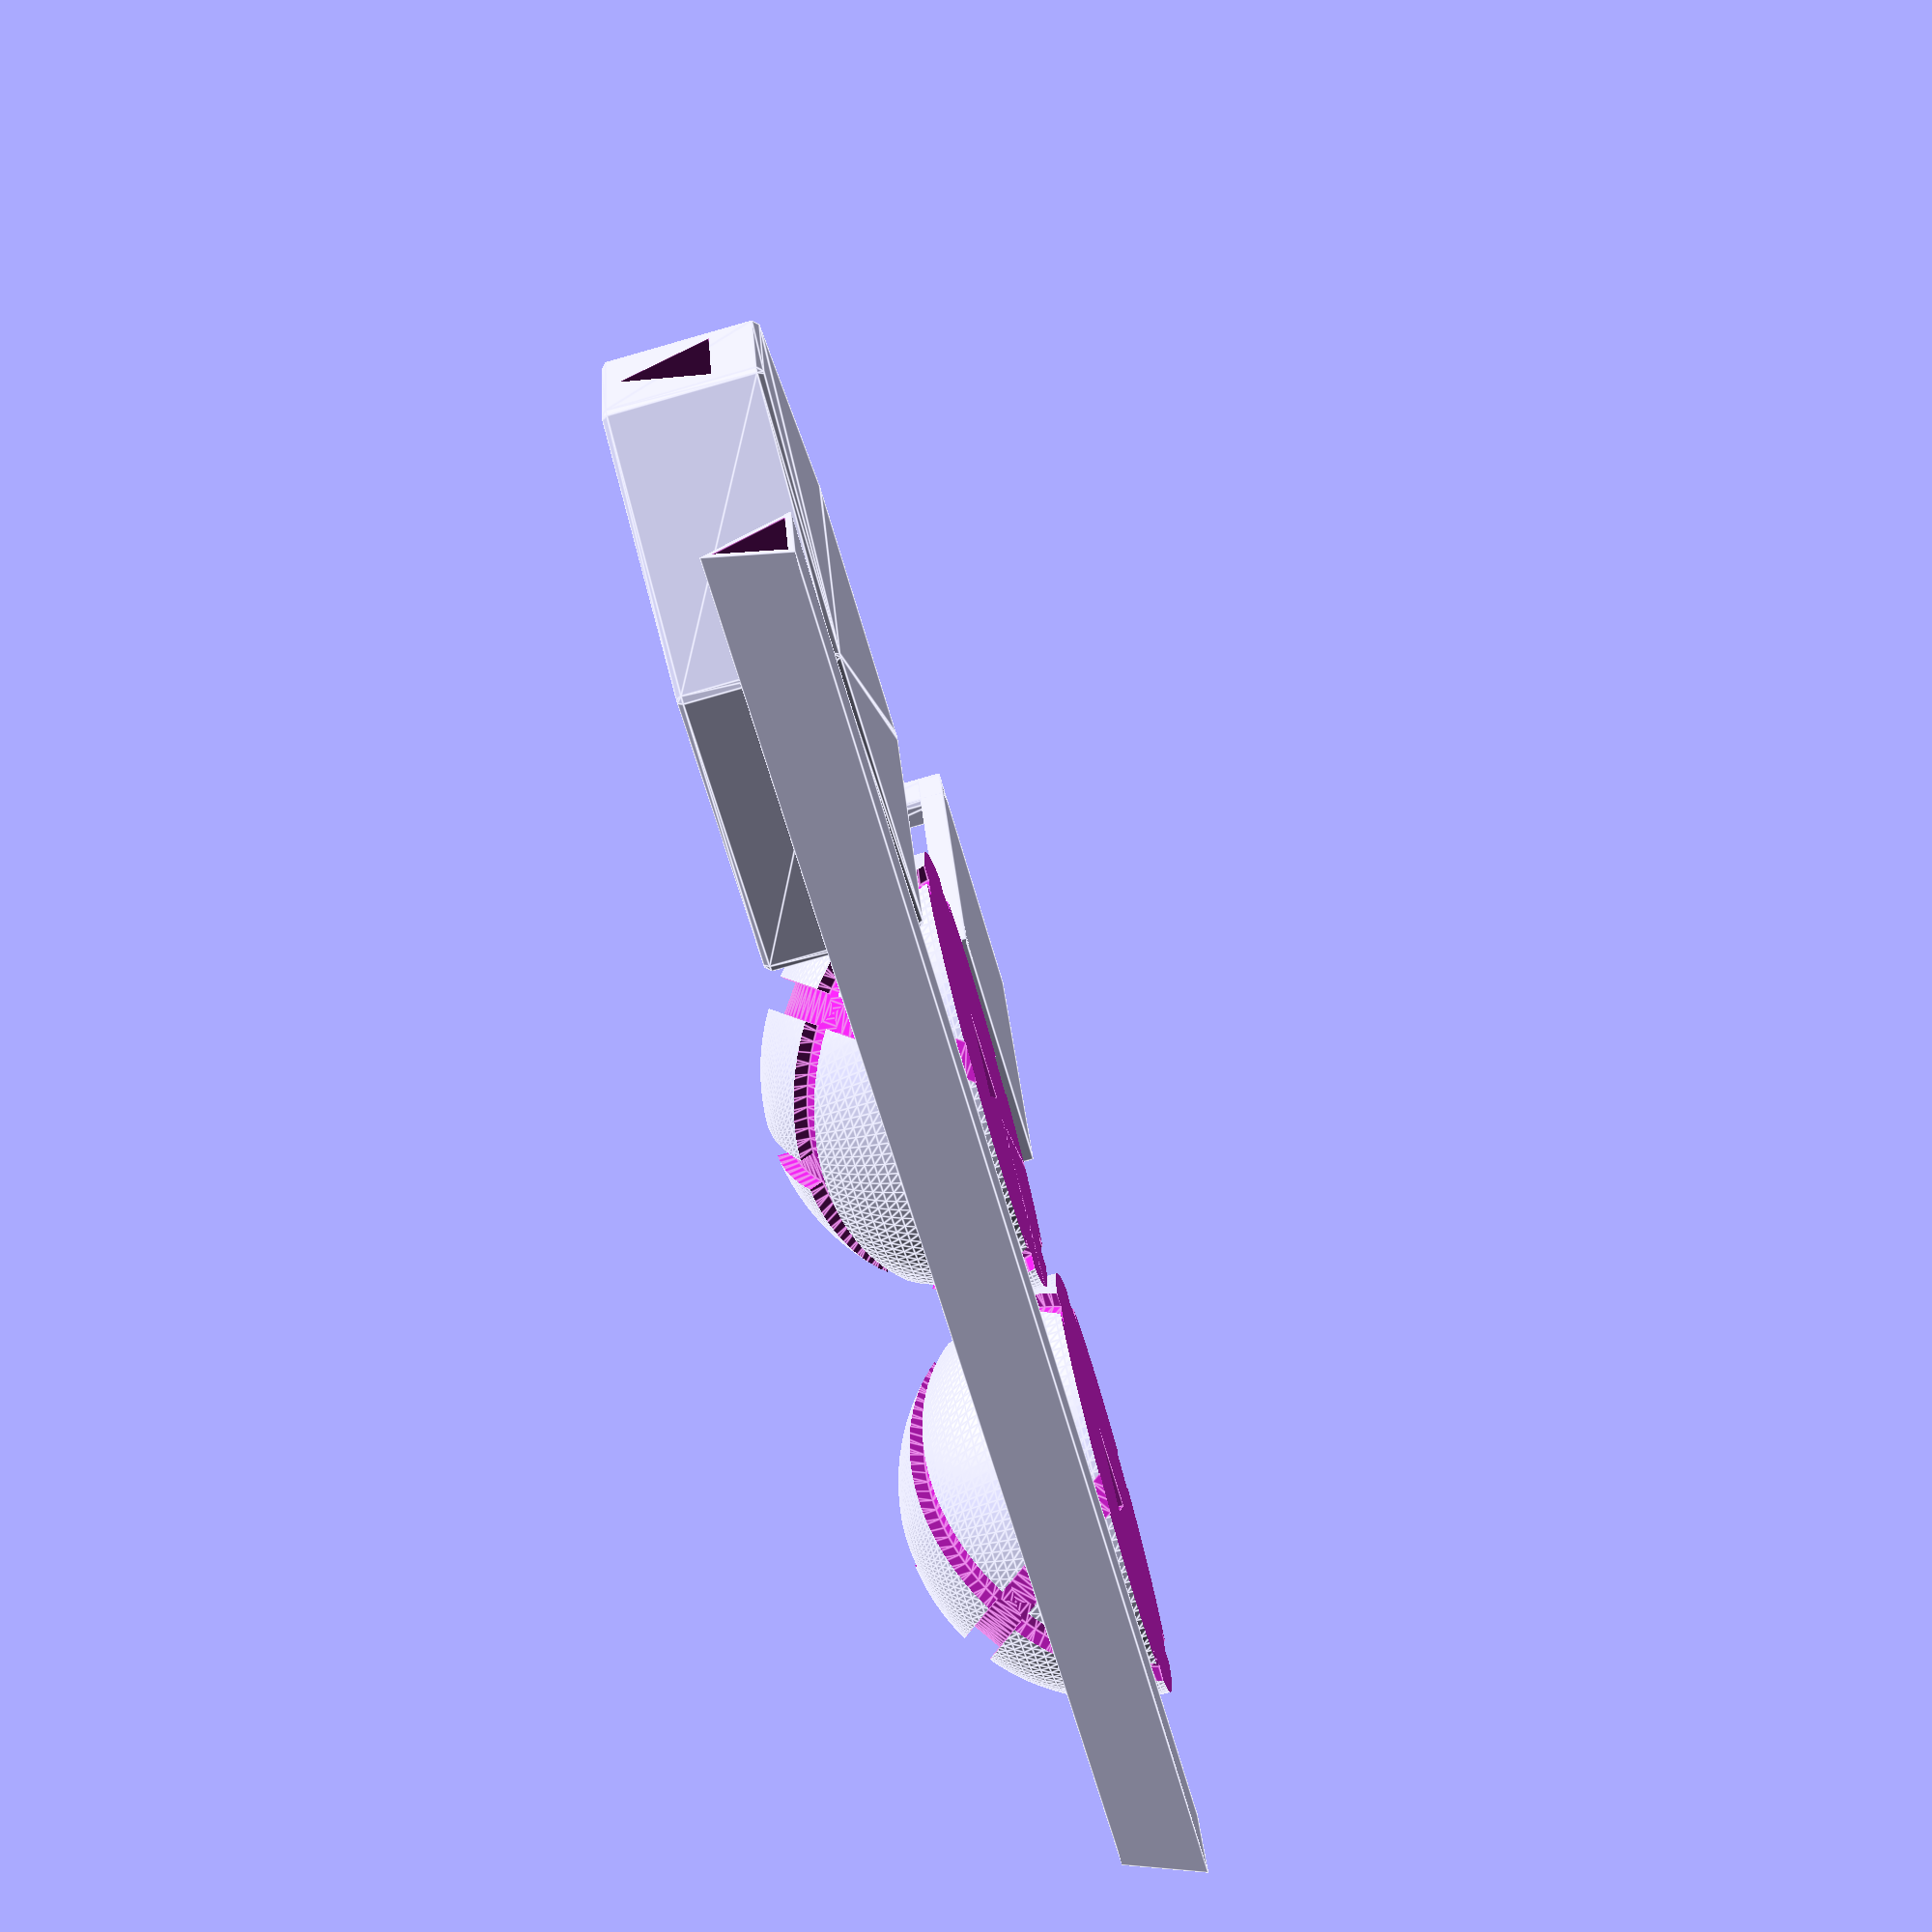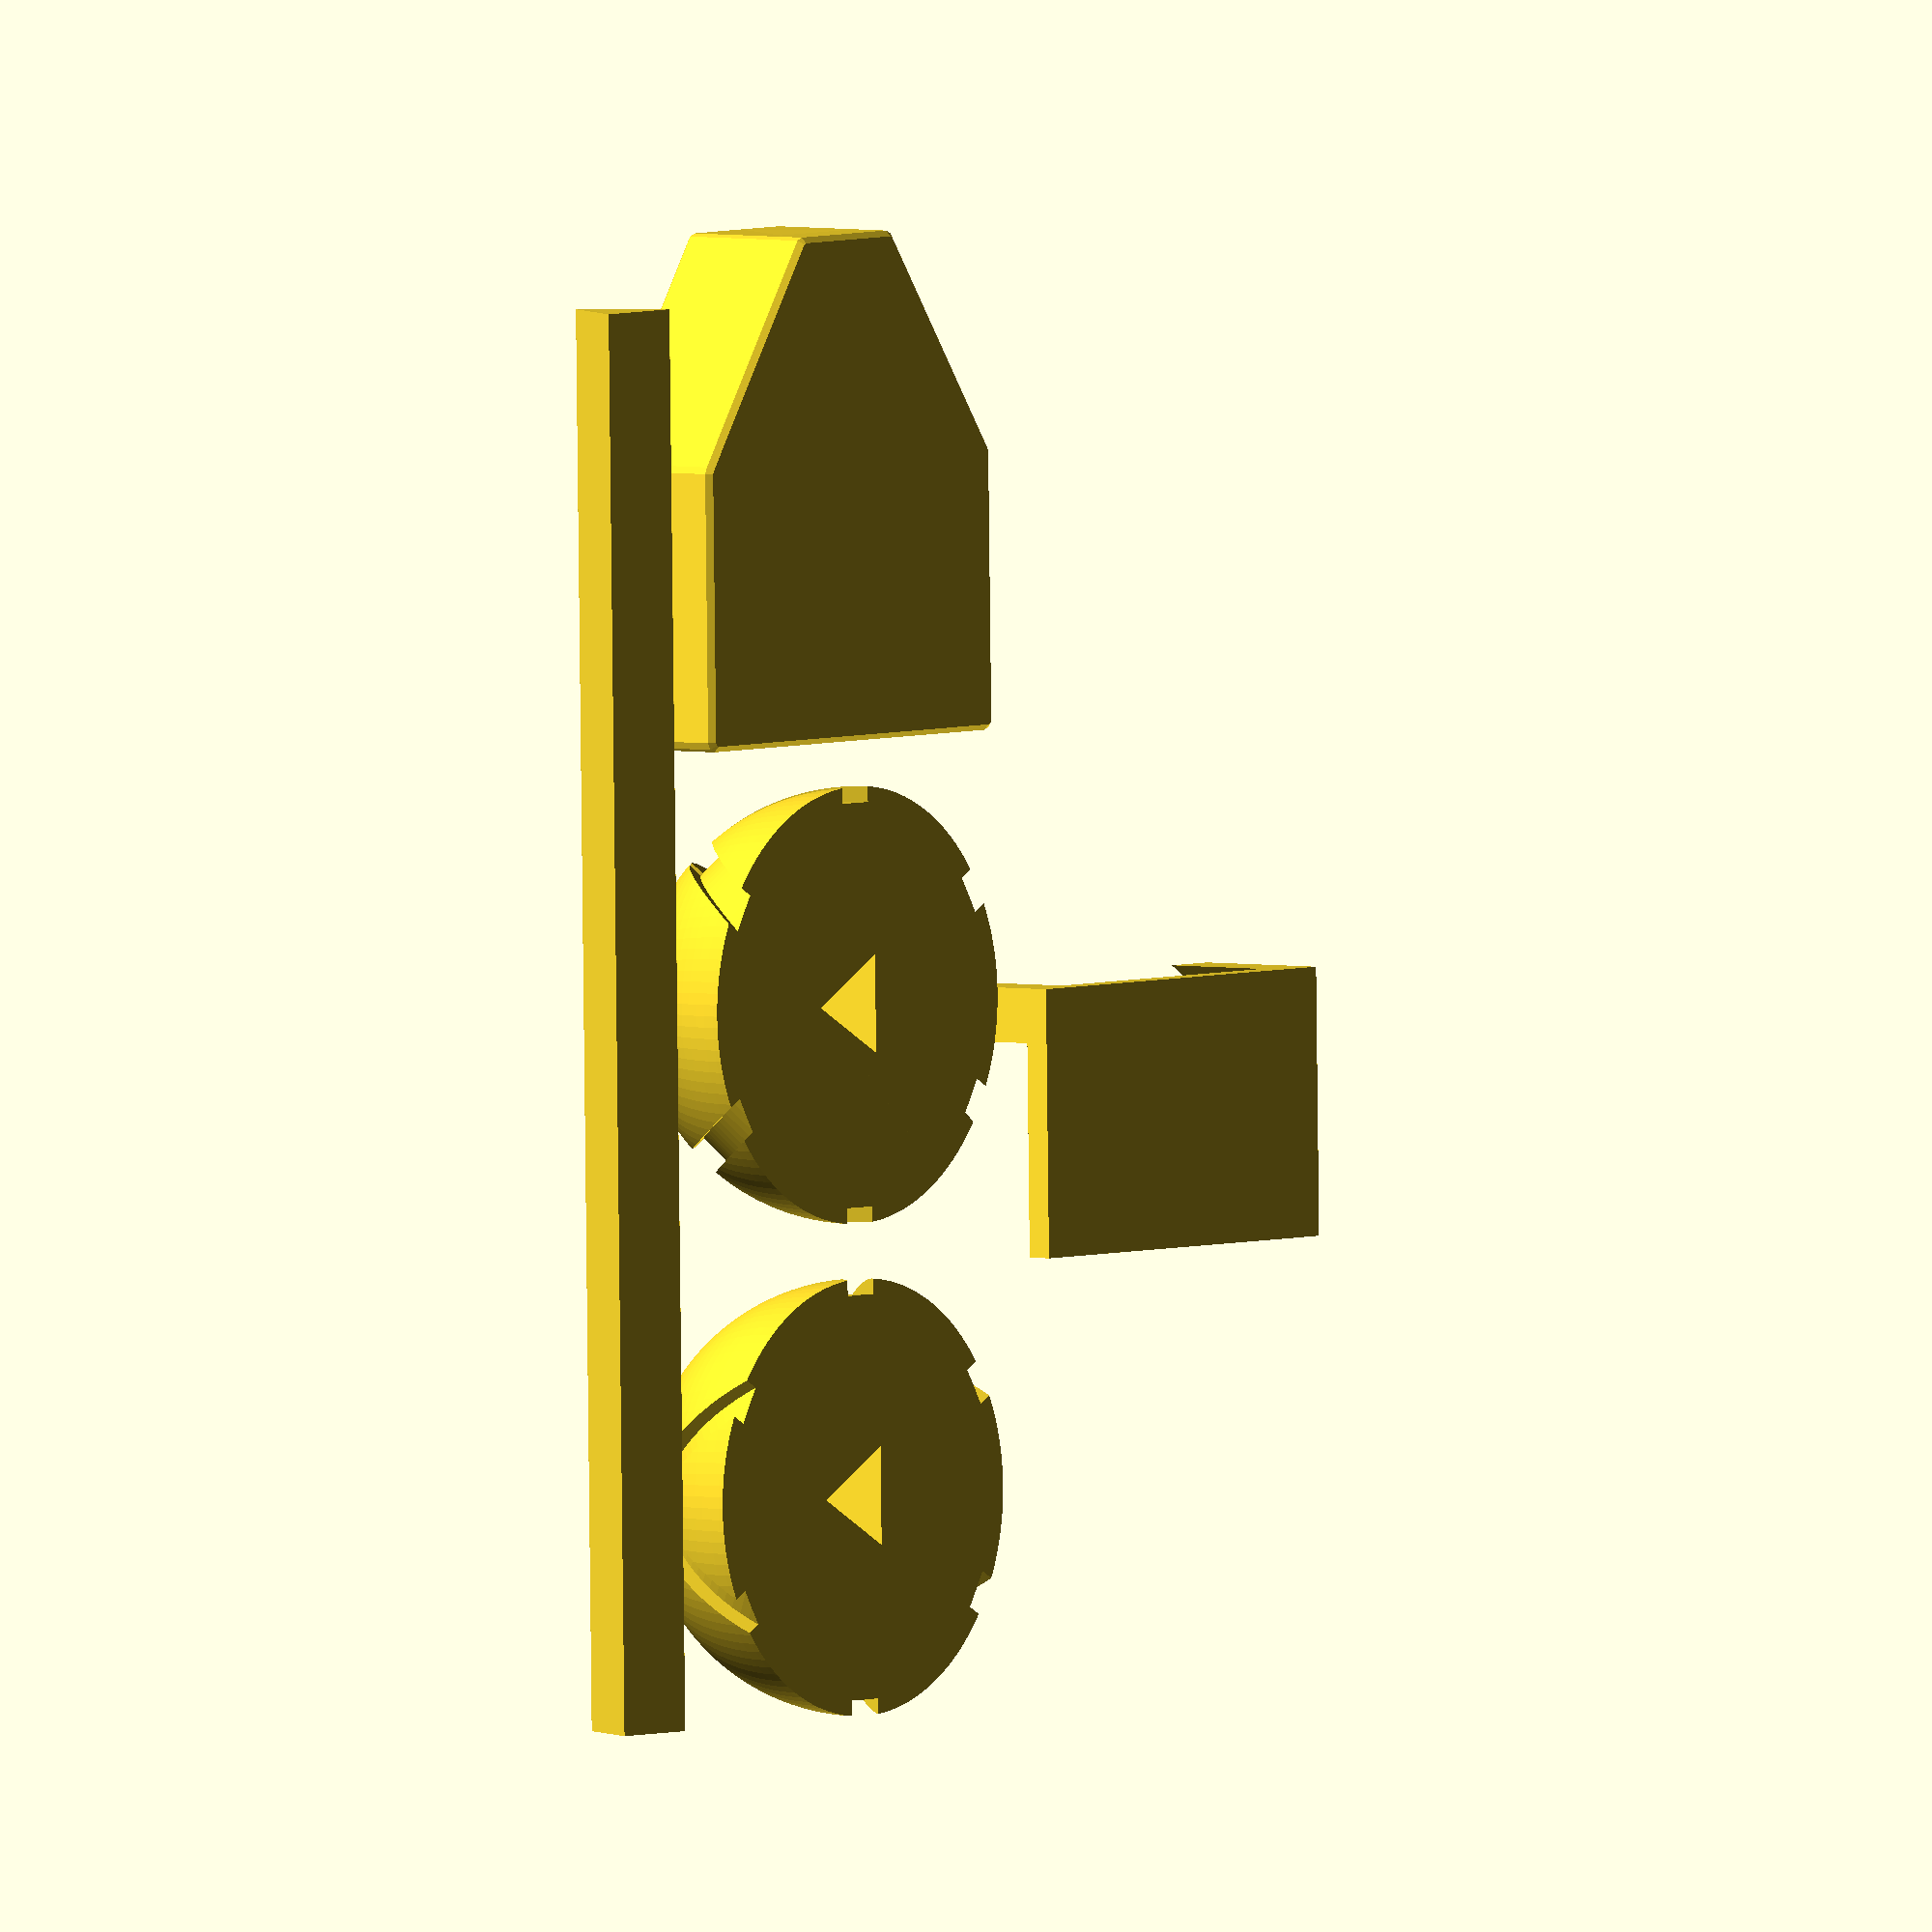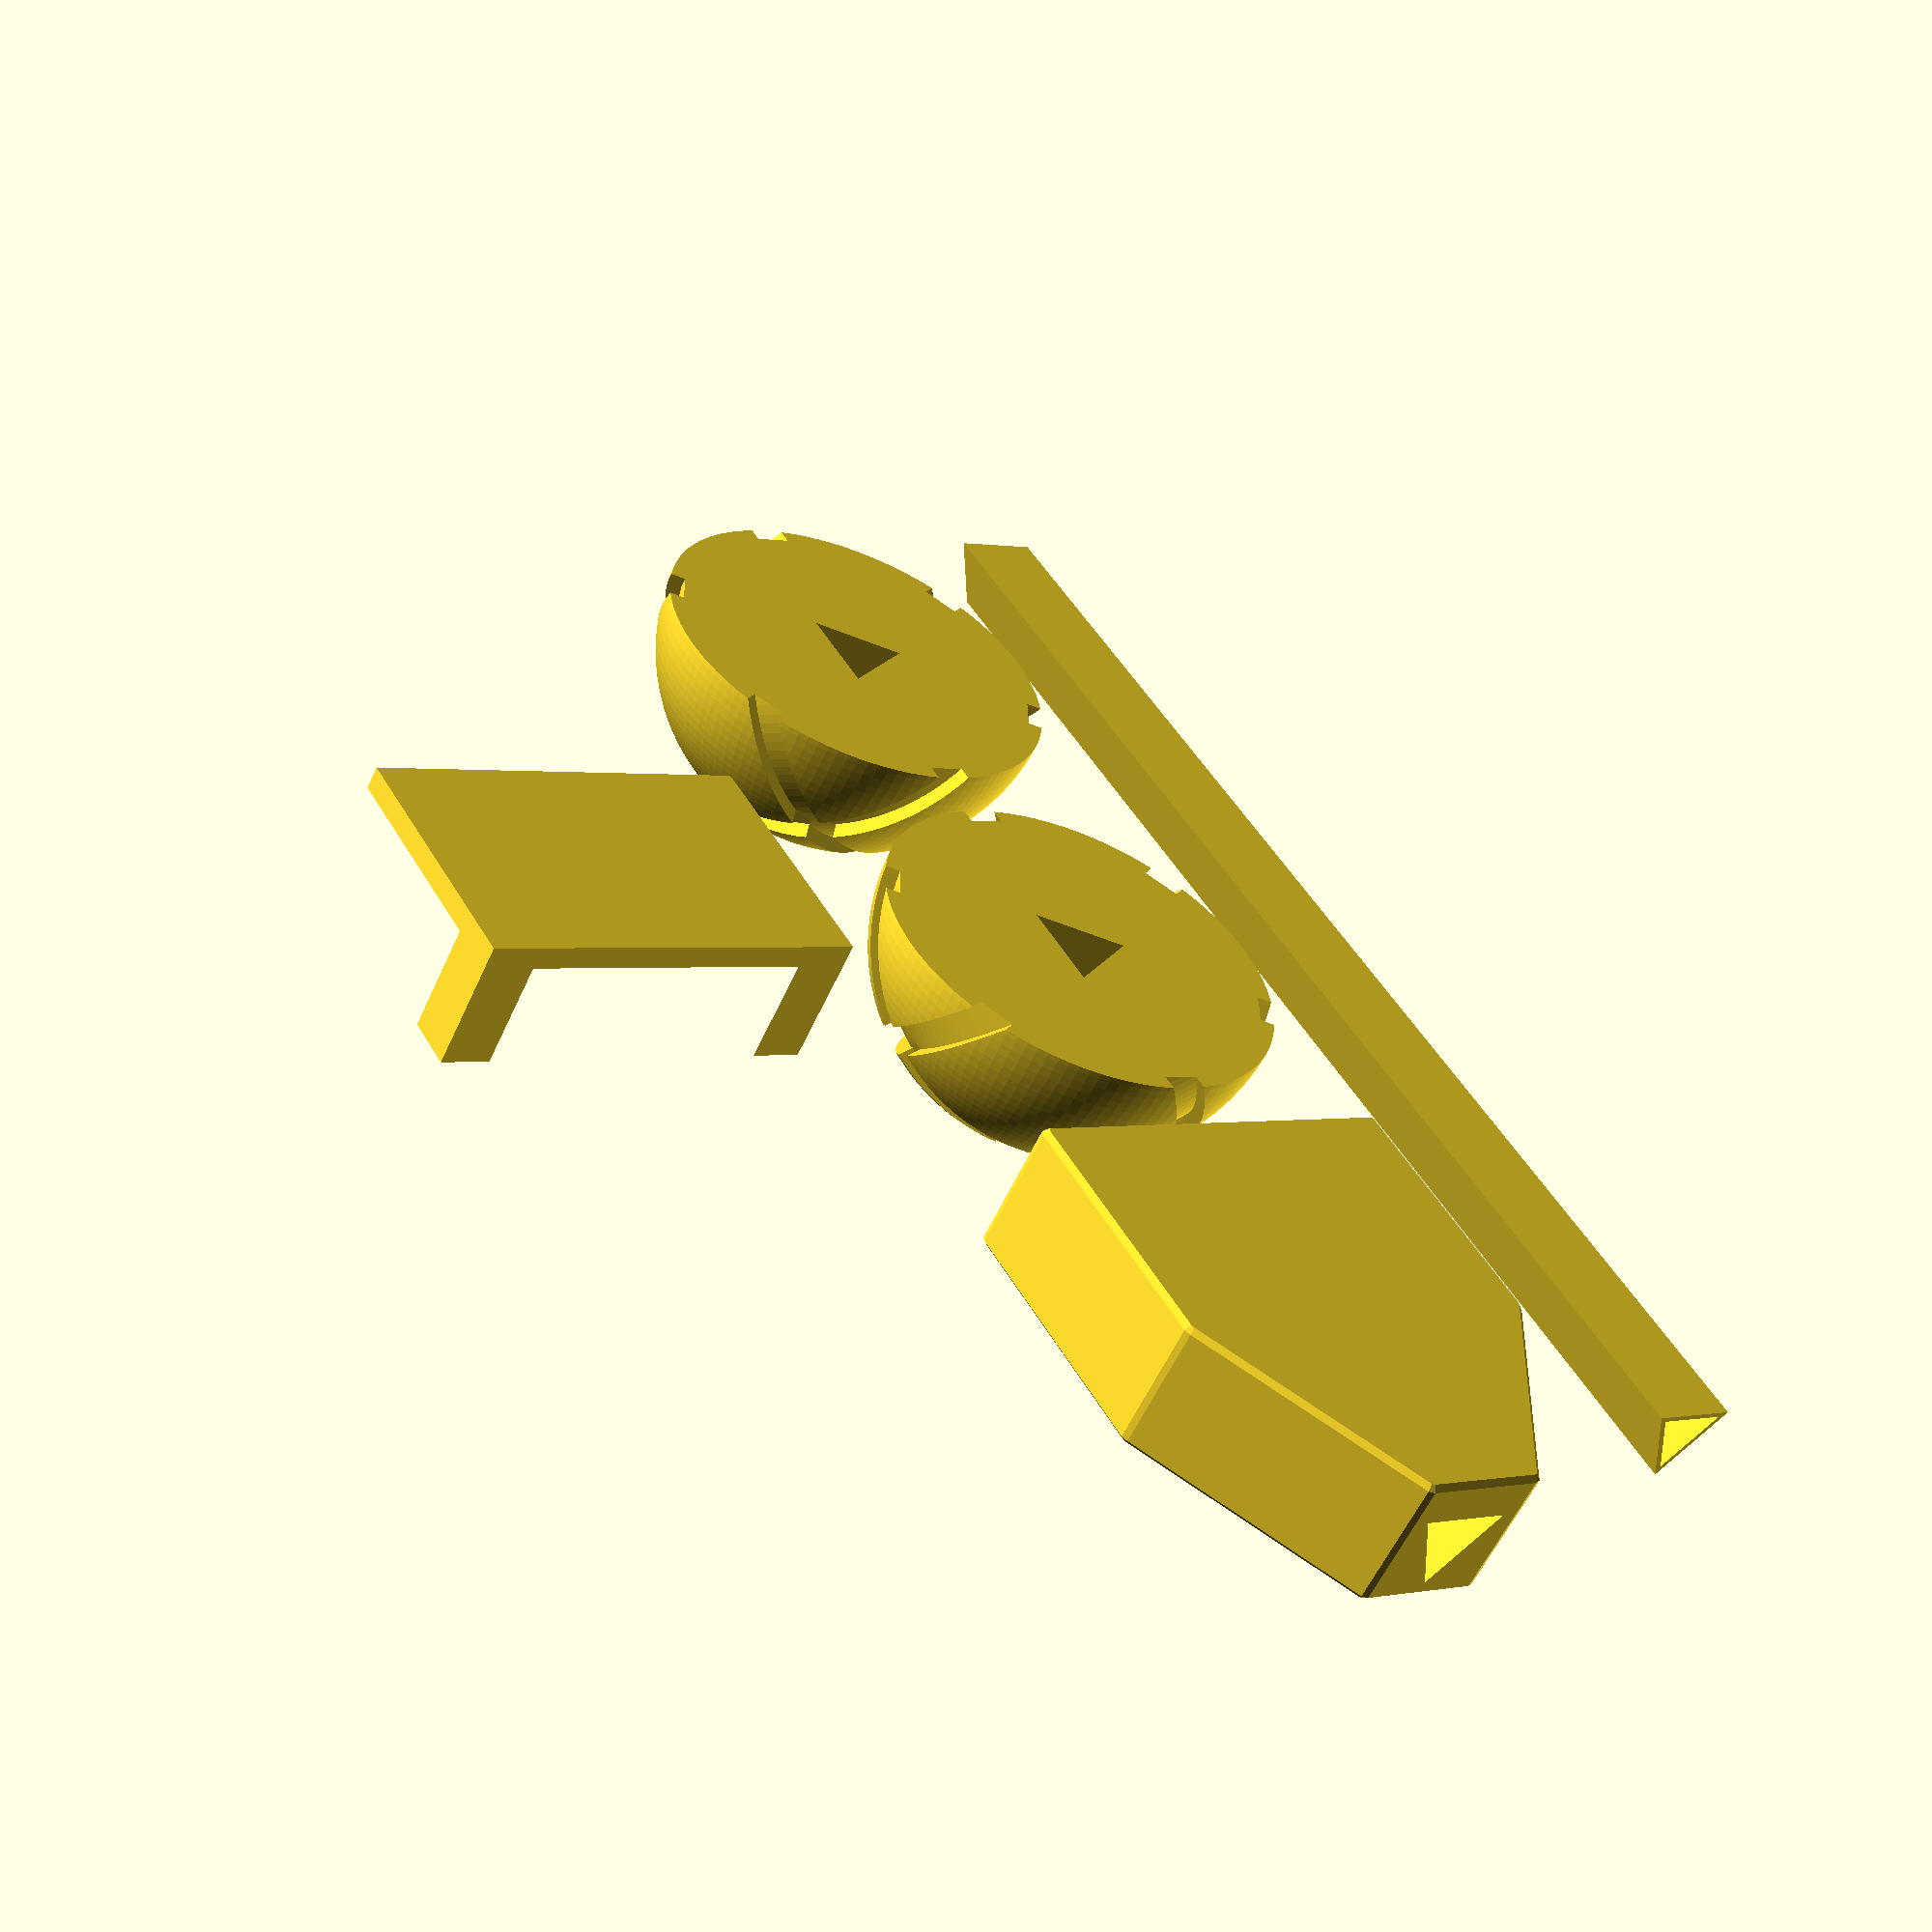
<openscad>
diameter = 40;
slot_width = 3;
slot_depth = 1.5;
sphere_resolution = 120;
handle_diameter = 10;
handle_wall = 1;
handle_facets = 3;
handle_middle_length = 100;

// jack drawing: Kycon STPX-3501-3C-1 https://www.mouser.com/datasheet/2/222/Kycon_01262018_STPX-3501-3C-1-1283208.pdf
box_side_wall = 0.95;
jack_unit_spacing = 10.5 /* datasheet body size, shield terminal removed */ + 1 /* fudge */;
jack_depth = 9 + 5.60 /* from datasheet */;
jack_panel_hole = 6;
jack_count = 3;
width_margin = 1;
length_margin = 10;
shell_taper_length = 20;
box_interior_width = (jack_unit_spacing + width_margin) * jack_count + width_margin;
box_interior_length = jack_depth + length_margin;
box_exterior_width = box_interior_width + box_side_wall * 2;
box_exterior_length = box_interior_length + box_side_wall * 2;
box_height = 12;  // not bothering to calculate minimum. TODO: rename to box_interior_height

plate_spacing = 5;

epsilon = 0.01;
facet_epsilon = 10;
bigger = 100;
corner_angle = asin(1/sqrt(3));

handle_socket_taper_large = handle_diameter + 0.4;
handle_socket_taper_small = handle_diameter;
handle_shaft_length = handle_middle_length + diameter * 0.75;

plate();
//junction_box();

module plate() {
    half(true);
    translate([diameter + plate_spacing, 0, 0]) half(false);
    translate([0, (diameter + handle_diameter) / 2 + plate_spacing, 0]) handle();
    translate([-diameter / 2 - plate_spacing, 0, 0]) rotate([0, 0, 180]) junction_box();
    translate([0, -(diameter / 2 + box_exterior_width) - plate_spacing, 0]) junction_box_cover();
}

module handle() {
    translate([0, 0, cos(60) * handle_diameter / 2])
    rotate([0, -90, 0]) {
        difference() {
            cylinder(d=handle_diameter, h=handle_shaft_length, $fn=handle_facets, center=true);
            cylinder(
                d=handle_diameter - handle_wall * 2,
                h=handle_shaft_length + epsilon * 2,
                $fn=handle_facets,
                center=true);
        }
    }
}

module handle_hole(h, taper_1, taper_2, center=false) {
    cylinder(
        d1=taper_1 ? handle_socket_taper_small : handle_socket_taper_large,
        d2=taper_2 ? handle_socket_taper_small : handle_socket_taper_large,
        h=h,
        $fn=handle_facets,
        center=center);
}

module half(is_top_half) {
    difference() {
        rotate([0, 0, is_top_half ? 0 : 180])  // align coil slots given handle hole
        coil_sphere(is_top_half);

        // remove opposite half
        mirror([0, 0, 1])
        top_half_enclosing();
        
        // punch hole for handle
        translate([0, 0, -epsilon])
        rotate([0, 0, -30])
        handle_hole(diameter / 2 + epsilon * 2, false, is_top_half);
    }
}


module coil_sphere(include_entry) {
    difference() {
        sphere(d=diameter, $fn=sphere_resolution);
        
        coil_slot_and_entry(include_entry);
        rotate([0, 0, 120]) coil_slot_and_entry(include_entry);
        rotate([0, 0, -120]) coil_slot_and_entry(include_entry);
    }
}

module coil_slot() {
    linear_extrude(slot_width, center=true, $fn=sphere_resolution, convexity=3)
    difference() {
        circle(d=diameter + facet_epsilon);
        circle(d=diameter - slot_depth * 2);
    }
}

module coil_slot_and_entry(include_entry) {
    rotate([90 - corner_angle, 0, 0])
    coil_slot();
    
    if (include_entry)
    render()  // faster preview
    intersection() {
        // perpendicular slot
        rotate([0, 90, 0]) coil_slot();
        
        // cut part "below" main slot
        rotate([90 - corner_angle, 0, 0])
        top_half_enclosing();
        
        // cut part beyond the middle
        rotate([-90, 0, 0]) top_half_enclosing();
    }
}

module top_half_enclosing() {
    cylinder(d=diameter * 2, h=diameter, $fn=4);
}

module junction_box() {
    // coordinates: length/x, width/y, height/z
    
    translate([0, 0, box_height / 2 + box_side_wall])
    difference() {
        minkowski() {
            sphere(r=box_side_wall, $fn=8);
            
            hull() {
                jack_volume_form();
                

                translate([box_interior_length + shell_taper_length, 0, 0])
                cube([epsilon, box_height, box_height], center=true);
            }
        }
        
        jack_volume_form();
        
        // cut off top TEMPORARY FOR DEVELOPMENT we need a real panel eventually
        translate([0, 0, 10]) jack_volume_form();
        
        // jack holes
        for (i = [-1:1]) {
            translate([epsilon, i * jack_unit_spacing, 0])
            rotate([0, -90, 0])
            cylinder(d=jack_panel_hole, h=box_side_wall * 3, $fn=20);
        }
        
        translate([box_interior_length - epsilon, 0, 0])
        mirror([1, 0, 0])
        rotate([0, -90, 0])
        handle_hole(shell_taper_length + box_side_wall + epsilon, true, false);
    }
}

module junction_box_cover() {
    jack_distance_to_top = 2.3;  // necessarily fudgey; too big is better than too small
    
    cube([box_interior_length, box_interior_width, jack_distance_to_top]);
    linear_extrude(box_height + box_side_wall) {
        corner_peg();
        translate([0, box_interior_width, 0]) mirror([0, 1, 0]) corner_peg();
    }
    
    module corner_peg() {
        polygon([
            [0, 0],
            [5, 0],
            [2, 2],
            [0, 5],
        ]);
    }
}

    
module jack_volume_form() {
    translate([0, -box_interior_width / 2, -box_height / 2])
    cube([box_interior_length, box_interior_width, box_height]);
}

</openscad>
<views>
elev=258.0 azim=14.5 roll=74.1 proj=p view=edges
elev=357.3 azim=91.0 roll=129.8 proj=o view=wireframe
elev=236.1 azim=121.5 roll=23.8 proj=p view=solid
</views>
